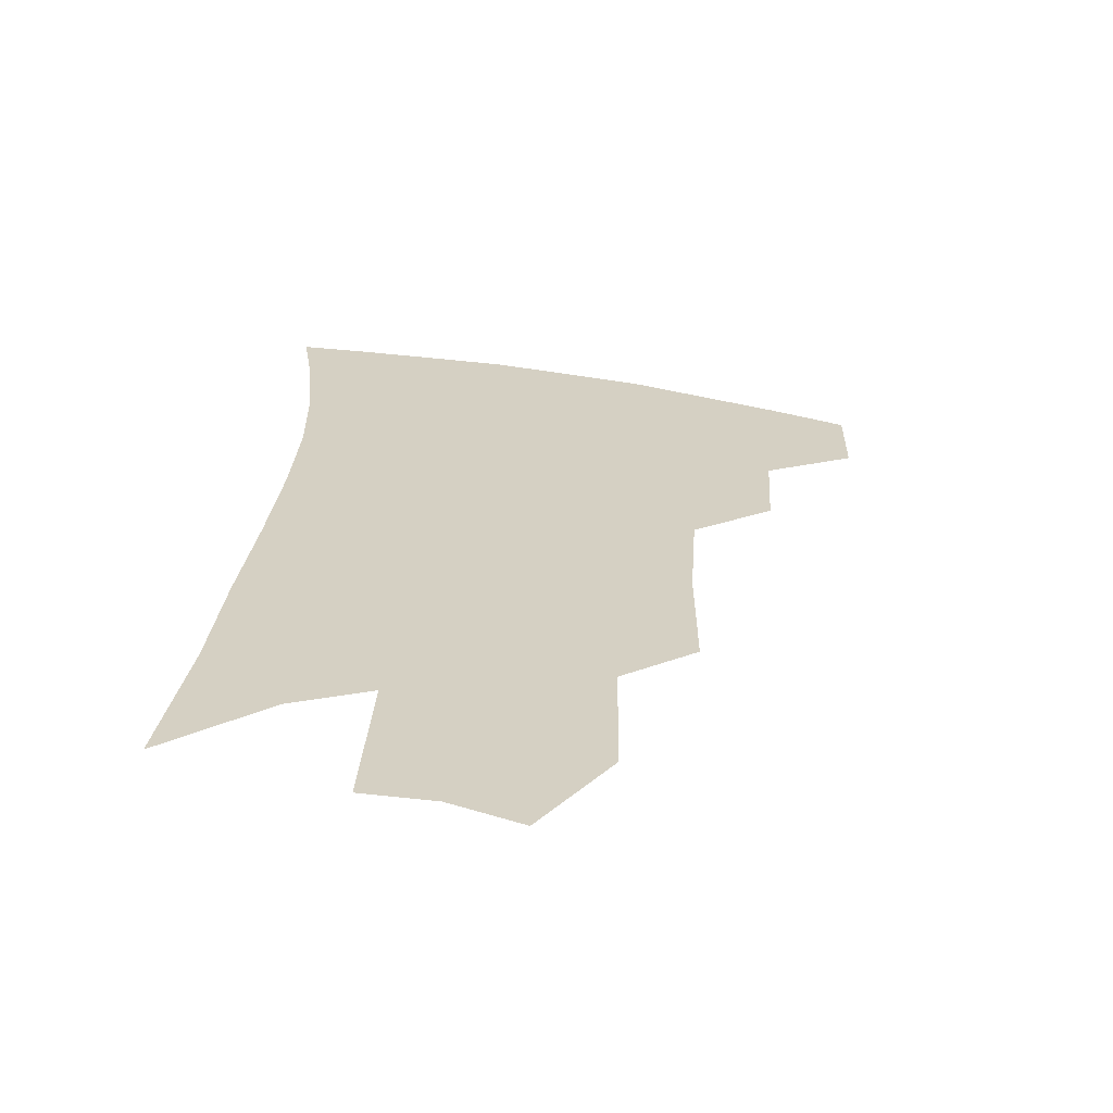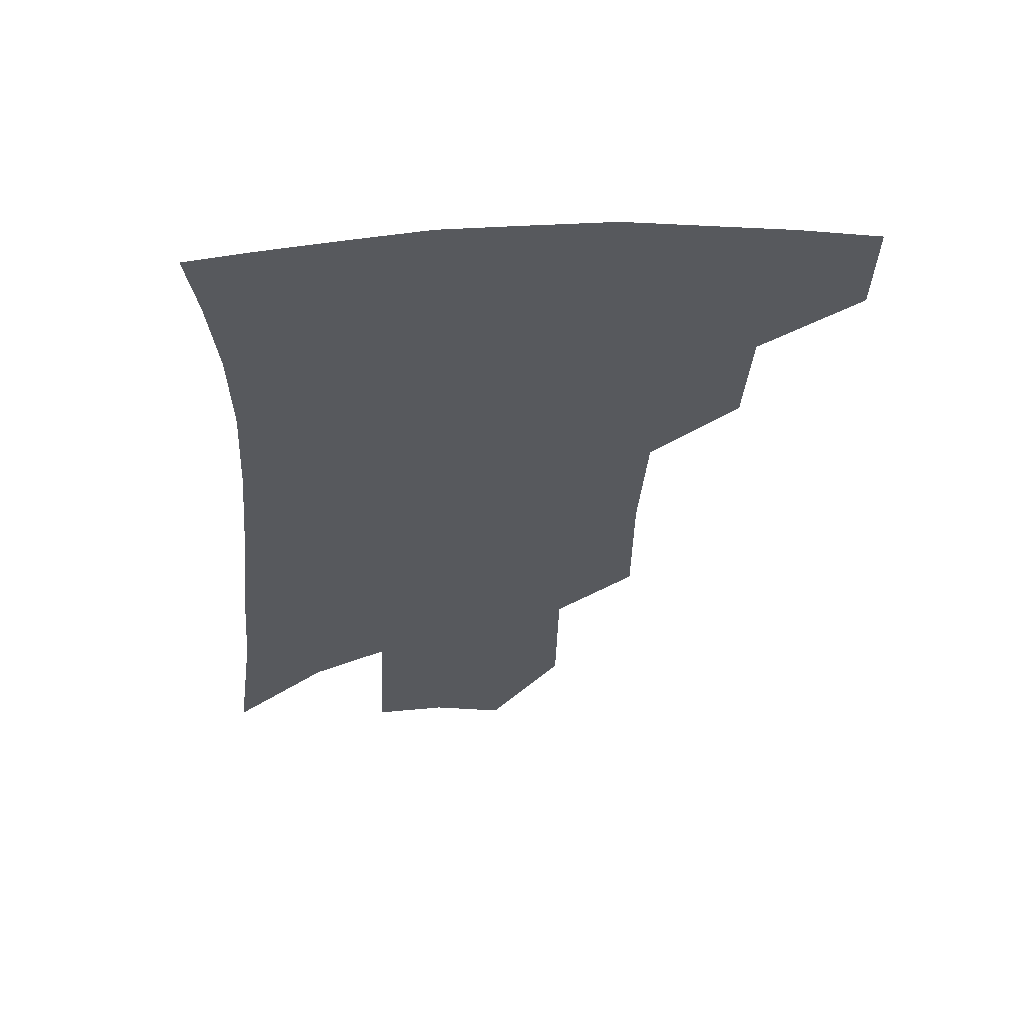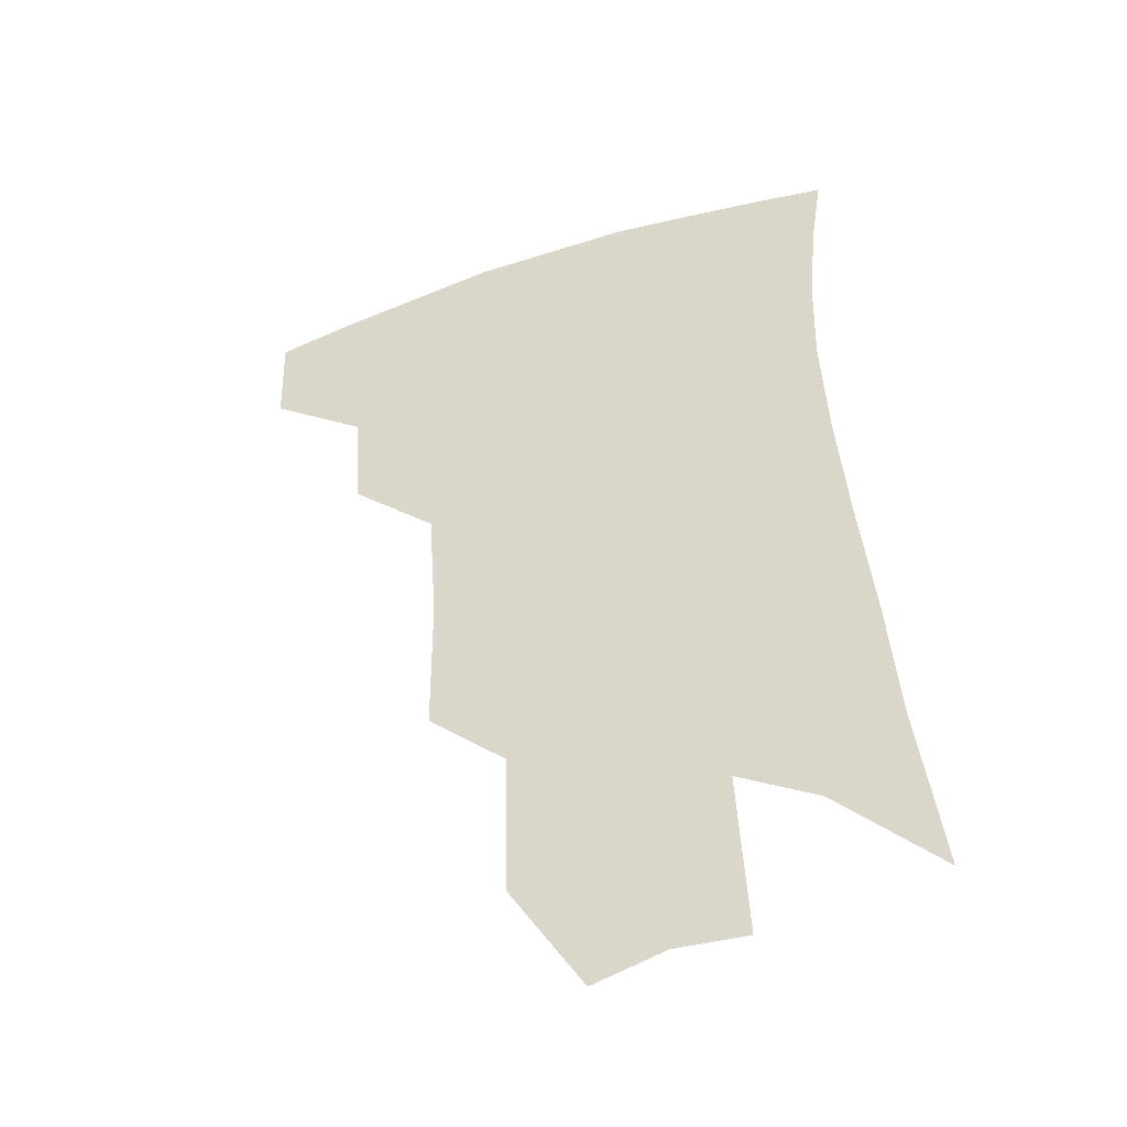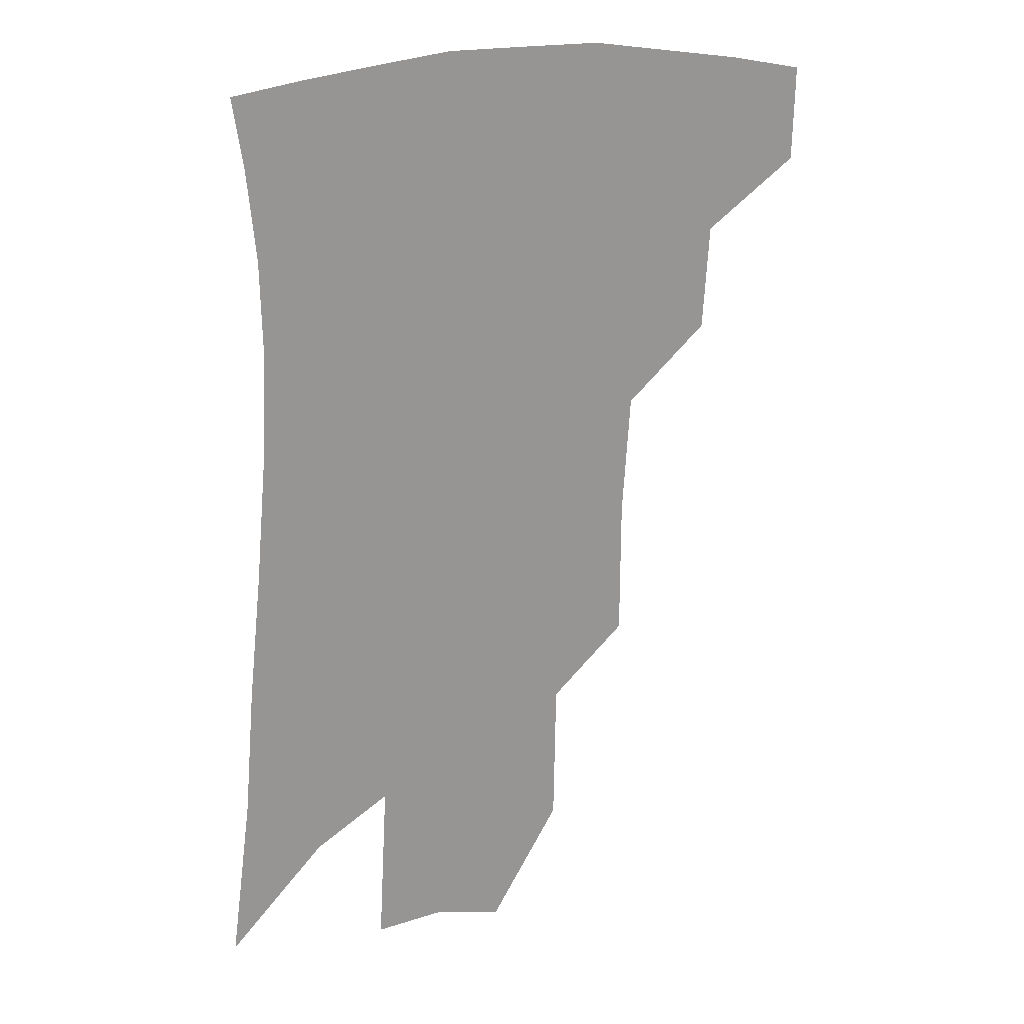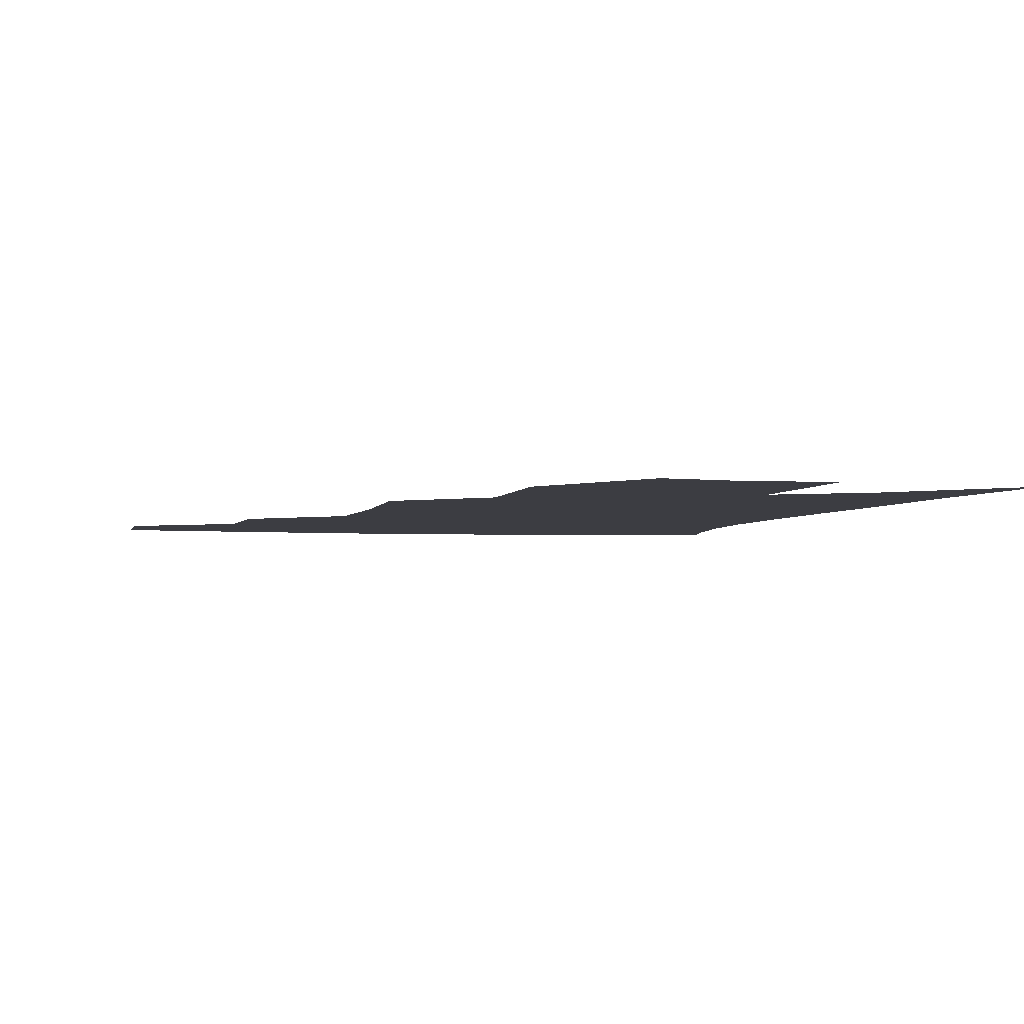
<metadata>
{"format":"obj","ext":"obj","renderer":"f3d","projection":"perspective","resolution":1024,"background":"white","views":[{"elev":-64.1,"azim":172.0,"up":"+Y"},{"elev":59.7,"azim":175.6,"up":"+Y"},{"elev":-44.5,"azim":19.4,"up":"+Y"},{"elev":22.5,"azim":153.8,"up":"+Y"},{"elev":-2.9,"azim":-10.1,"up":"+Z"}]}
</metadata>
<code>
v 474.6 375.6 0
v 473.9 405.4 0
v 506.7 322.4 0
v 504.5 355.3 0
v 503.4 385.9 0
v 498.4 410.7 0
v 535.8 217.7 0
v 535.7 261.6 0
v 533.1 299.8 0
v 533.1 339.4 0
v 531.2 366.6 0
v 527.6 390.4 0
v 523.4 415 0
v 560.9 150.9 0
v 560.1 196.7 0
v 559.8 243.9 0
v 557.4 277.5 0
v 556.1 314.3 0
v 555.2 344.5 0
v 554.6 371.5 0
v 551.7 394 0
v 548 419.3 0
v 583.6 115.1 0
v 583.4 170.9 0
v 582 217.1 0
v 580 252.3 0
v 578.3 288.1 0
v 577.5 321.7 0
v 576.9 348.2 0
v 576.6 373 0
v 575.6 395.8 0
v 573.6 420.1 0
v 605.6 121.5 0
v 603.9 176.8 0
v 601.8 218.2 0
v 599.7 257.2 0
v 598.3 292.1 0
v 597.7 323.8 0
v 598 350.1 0
v 598.7 374.2 0
v 599.2 396.4 0
v 597.8 420.7 0
v 627.7 120.7 0
v 624.9 172.9 0
v 621.9 217.8 0
v 619.5 256.7 0
v 618.2 290 0
v 617.8 320.6 0
v 618.3 349.8 0
v 619.8 374 0
v 621.6 395.9 0
v 622.8 418.4 0
v 649.2 159.4 0
v 643.8 208.5 0
v 641.5 246.1 0
v 639 282.9 0
v 637.6 316.5 0
v 638.4 345 0
v 640.3 371 0
v 643.4 394.6 0
v 646 416 0
v 680.3 129 0
v 673.5 180.5 0
v 670.1 220.8 0
v 665.8 261 0
v 662.4 298.5 0
v 660.5 333.1 0
v 661.2 363.7 0
v 663.9 391.5 0
v 667.2 413.2 0
f 4 5 1
f 1 5 2
f 5 6 2
f 9 10 3
f 3 10 4
f 10 11 4
f 4 11 5
f 11 12 5
f 5 12 6
f 12 13 6
f 15 16 7
f 7 16 8
f 16 17 8
f 8 17 9
f 17 18 9
f 9 18 10
f 18 19 10
f 10 19 11
f 19 20 11
f 11 20 12
f 20 21 12
f 12 21 13
f 21 22 13
f 23 24 14
f 14 24 15
f 24 25 15
f 15 25 16
f 25 26 16
f 16 26 17
f 26 27 17
f 17 27 18
f 27 28 18
f 18 28 19
f 28 29 19
f 19 29 20
f 29 30 20
f 20 30 21
f 30 31 21
f 21 31 22
f 31 32 22
f 23 33 24
f 33 34 24
f 24 34 25
f 34 35 25
f 25 35 26
f 35 36 26
f 26 36 27
f 36 37 27
f 27 37 28
f 37 38 28
f 28 38 29
f 38 39 29
f 29 39 30
f 39 40 30
f 30 40 31
f 40 41 31
f 31 41 32
f 41 42 32
f 33 43 34
f 43 44 34
f 34 44 35
f 44 45 35
f 35 45 36
f 45 46 36
f 36 46 37
f 46 47 37
f 37 47 38
f 47 48 38
f 38 48 39
f 48 49 39
f 39 49 40
f 49 50 40
f 40 50 41
f 50 51 41
f 41 51 42
f 51 52 42
f 44 53 45
f 53 54 45
f 45 54 46
f 54 55 46
f 46 55 47
f 55 56 47
f 47 56 48
f 56 57 48
f 48 57 49
f 57 58 49
f 49 58 50
f 58 59 50
f 50 59 51
f 59 60 51
f 51 60 52
f 60 61 52
f 53 62 54
f 62 63 54
f 54 63 55
f 63 64 55
f 55 64 56
f 64 65 56
f 56 65 57
f 65 66 57
f 57 66 58
f 66 67 58
f 58 67 59
f 67 68 59
f 59 68 60
f 68 69 60
f 60 69 61
f 69 70 61

</code>
